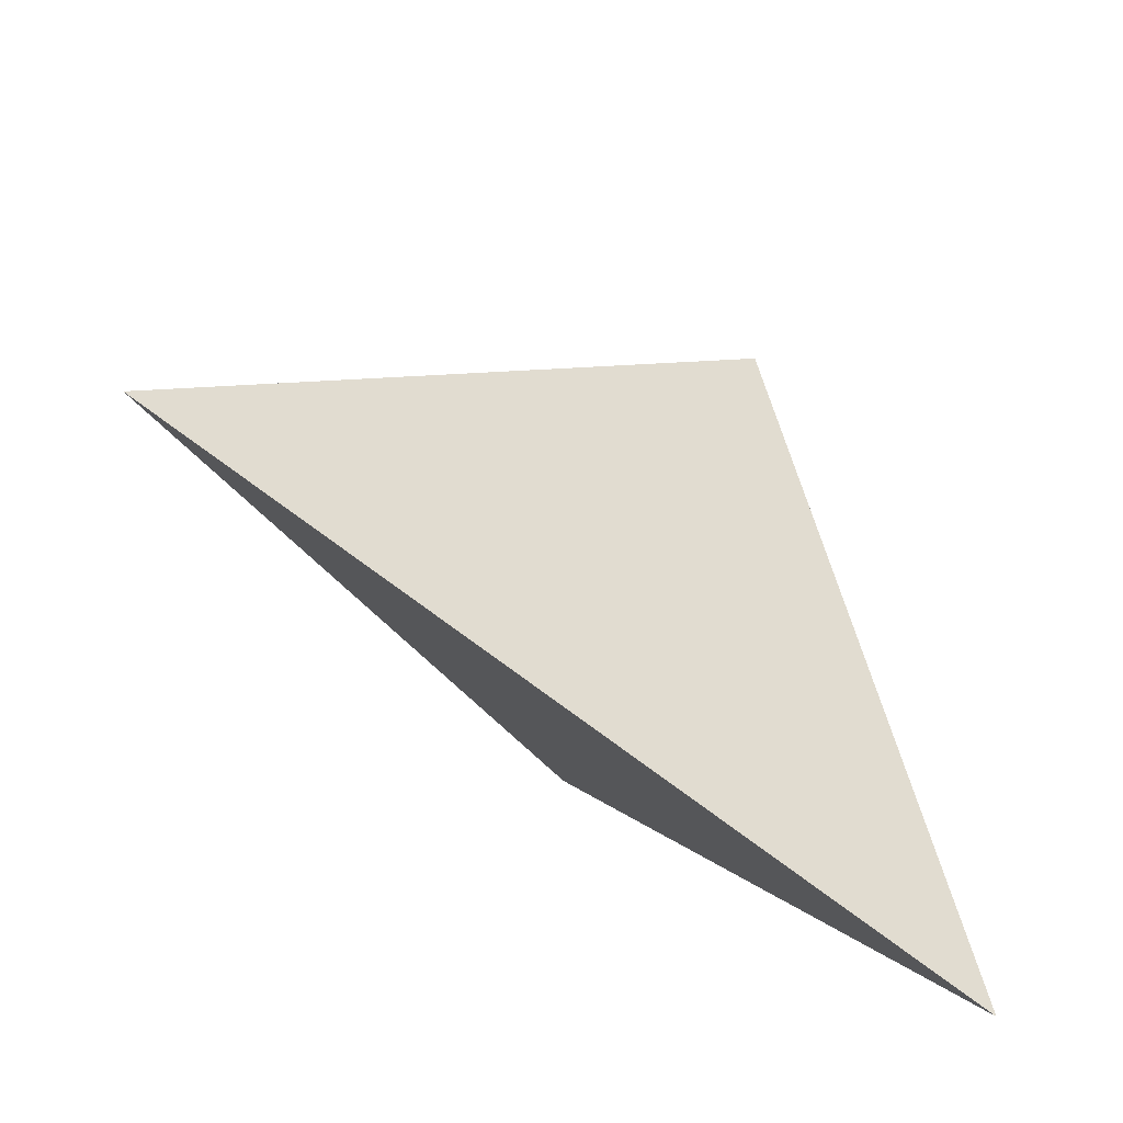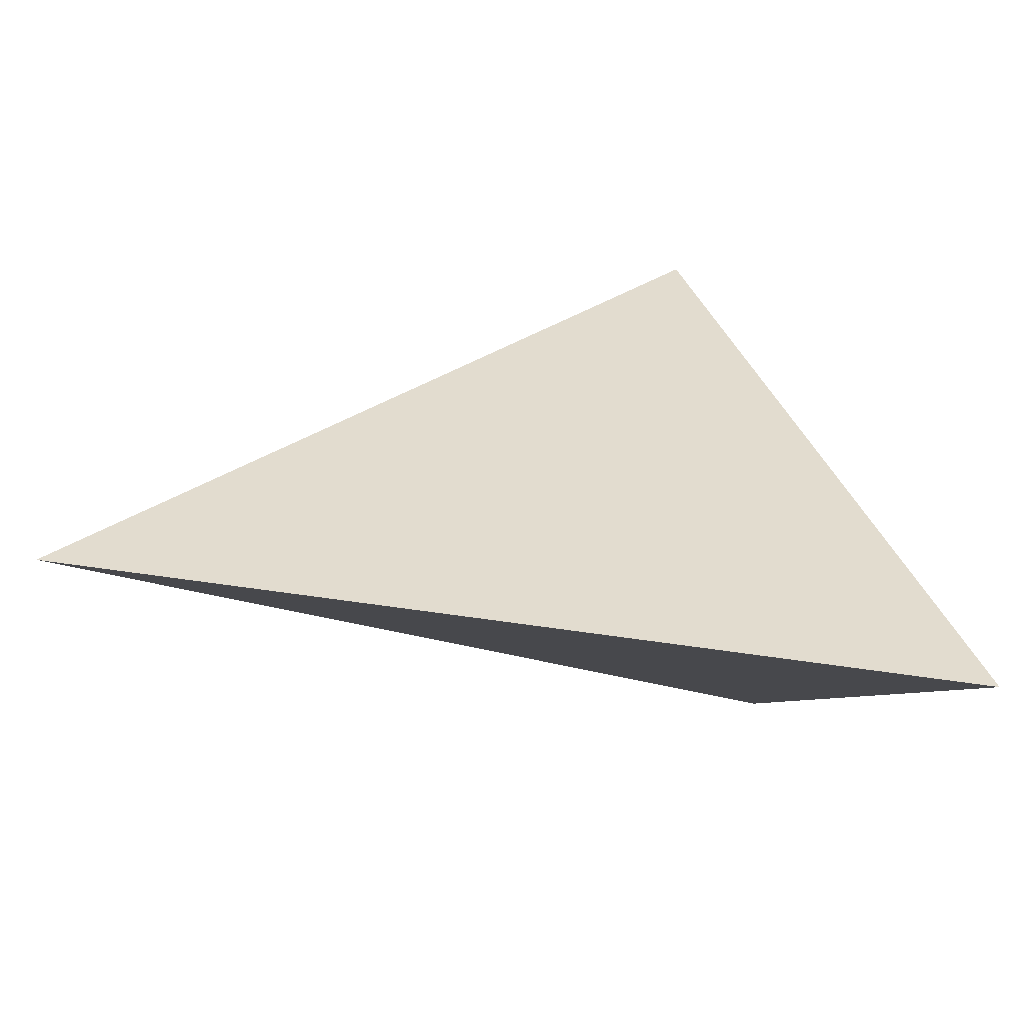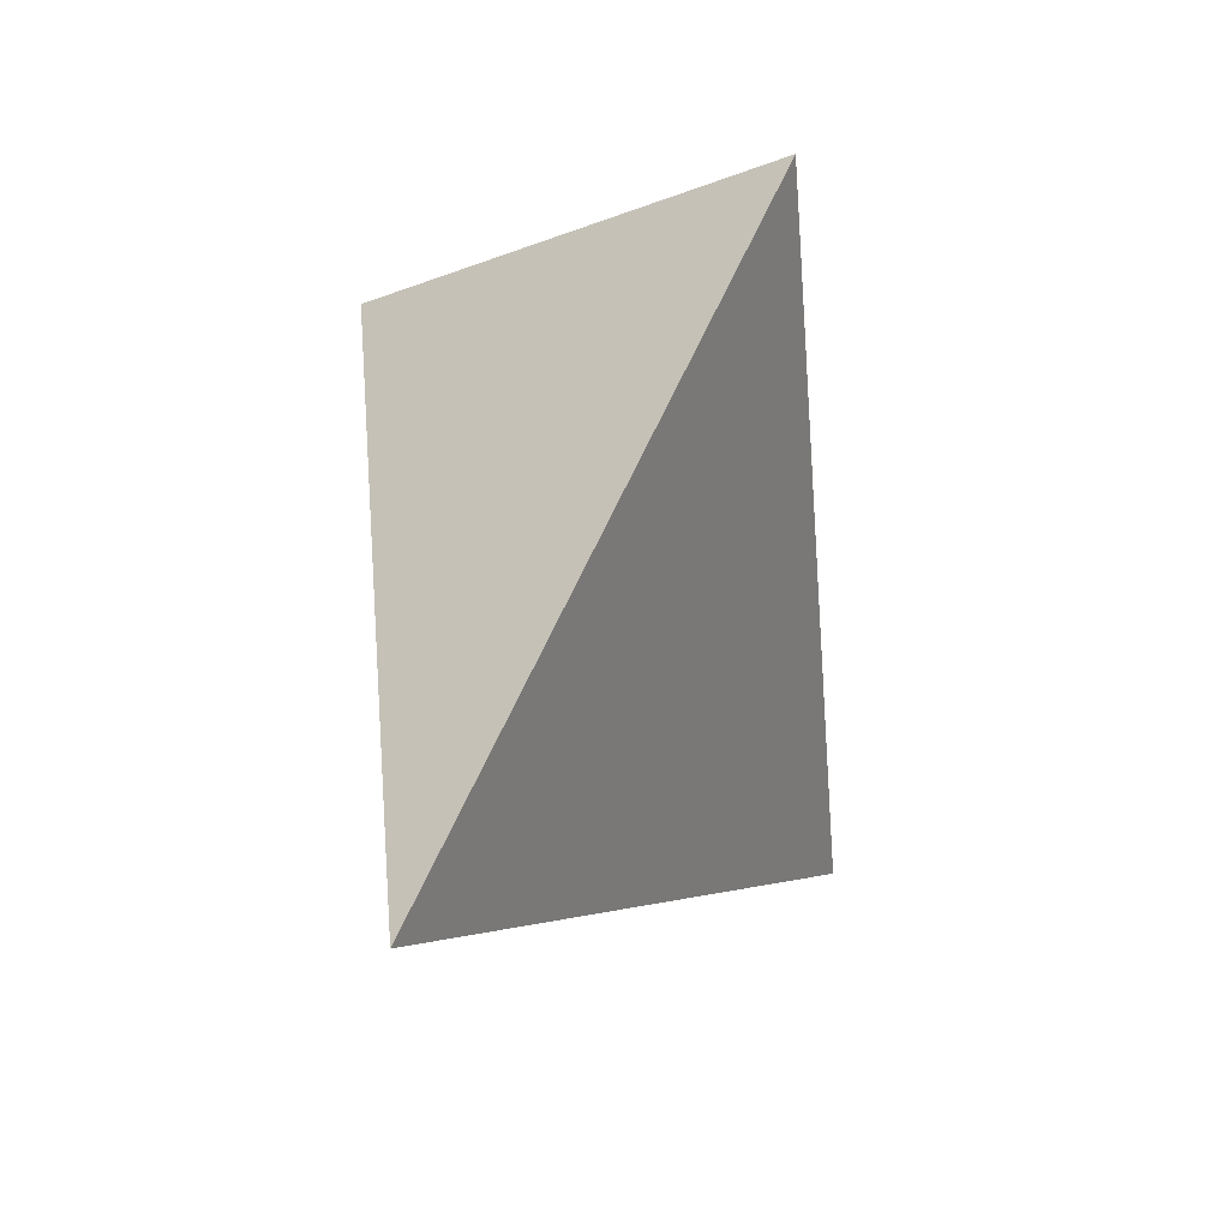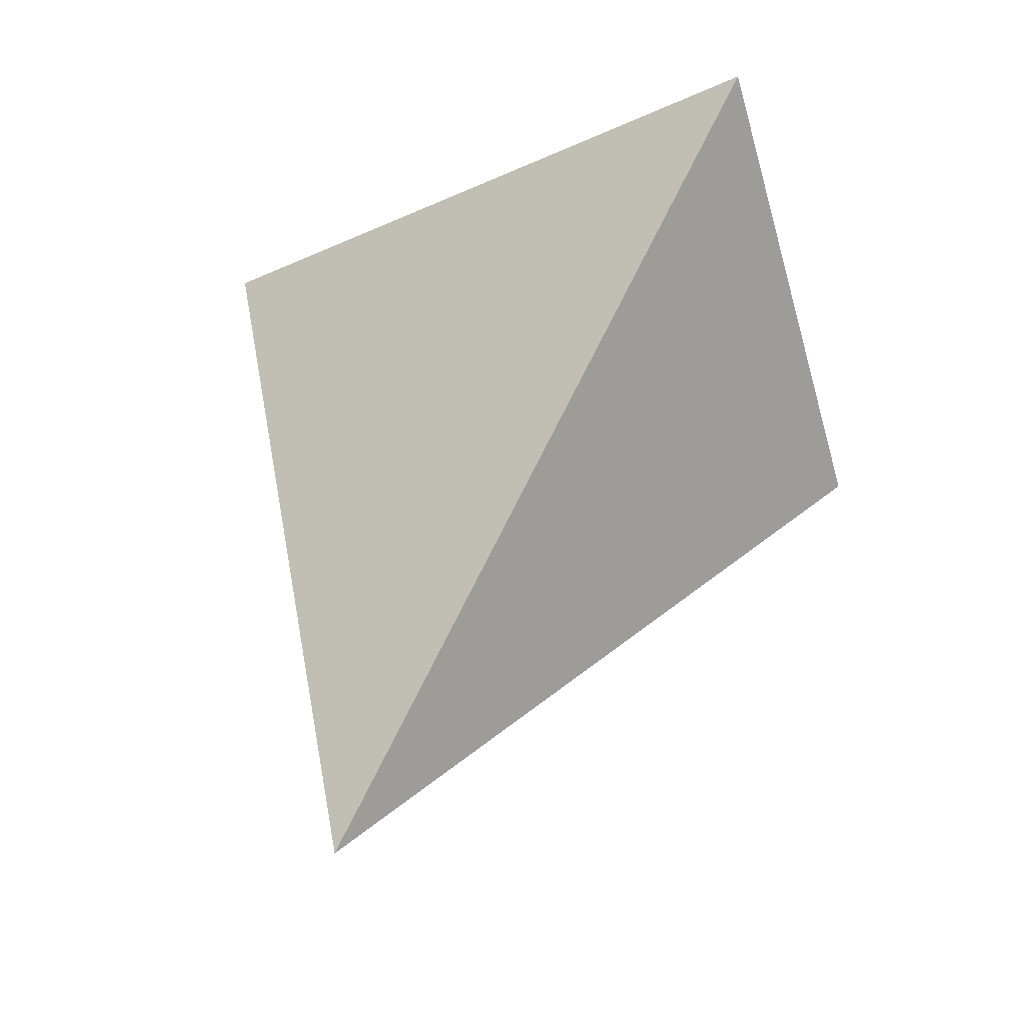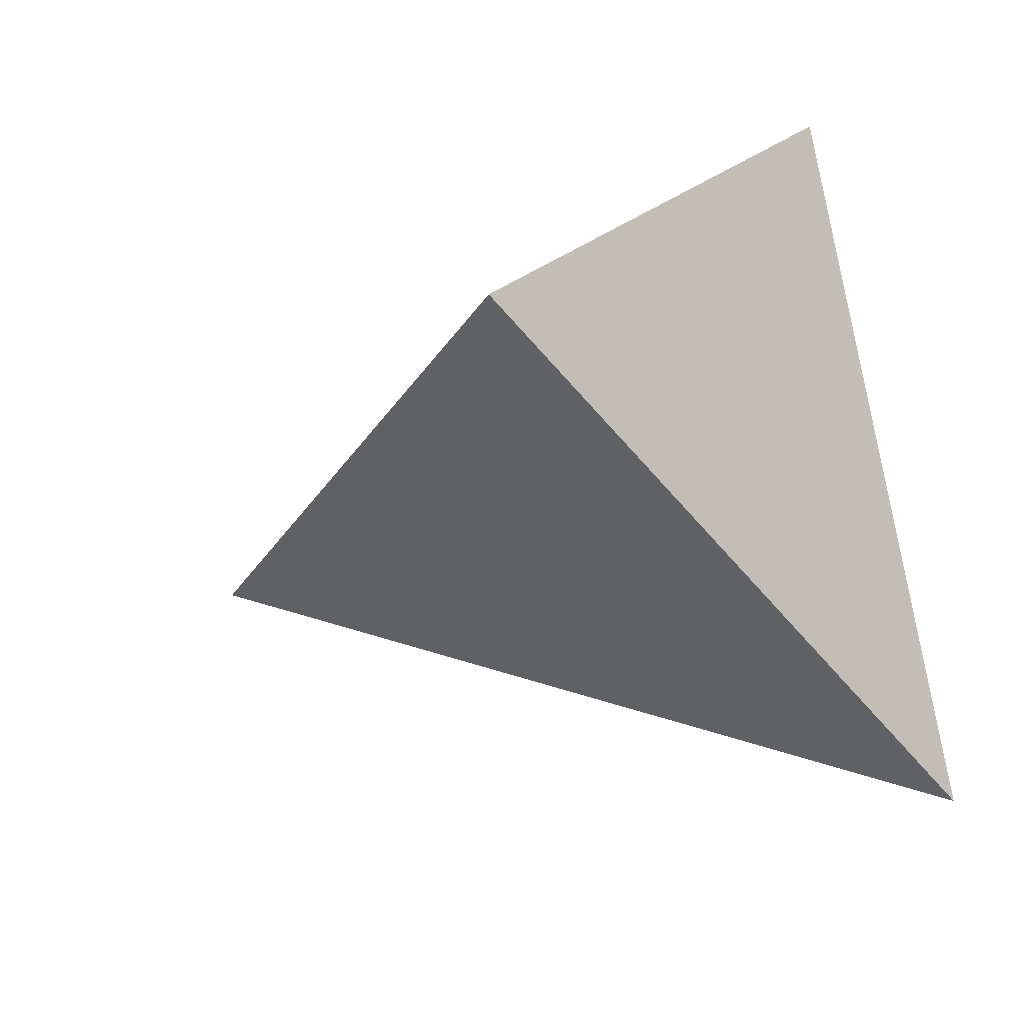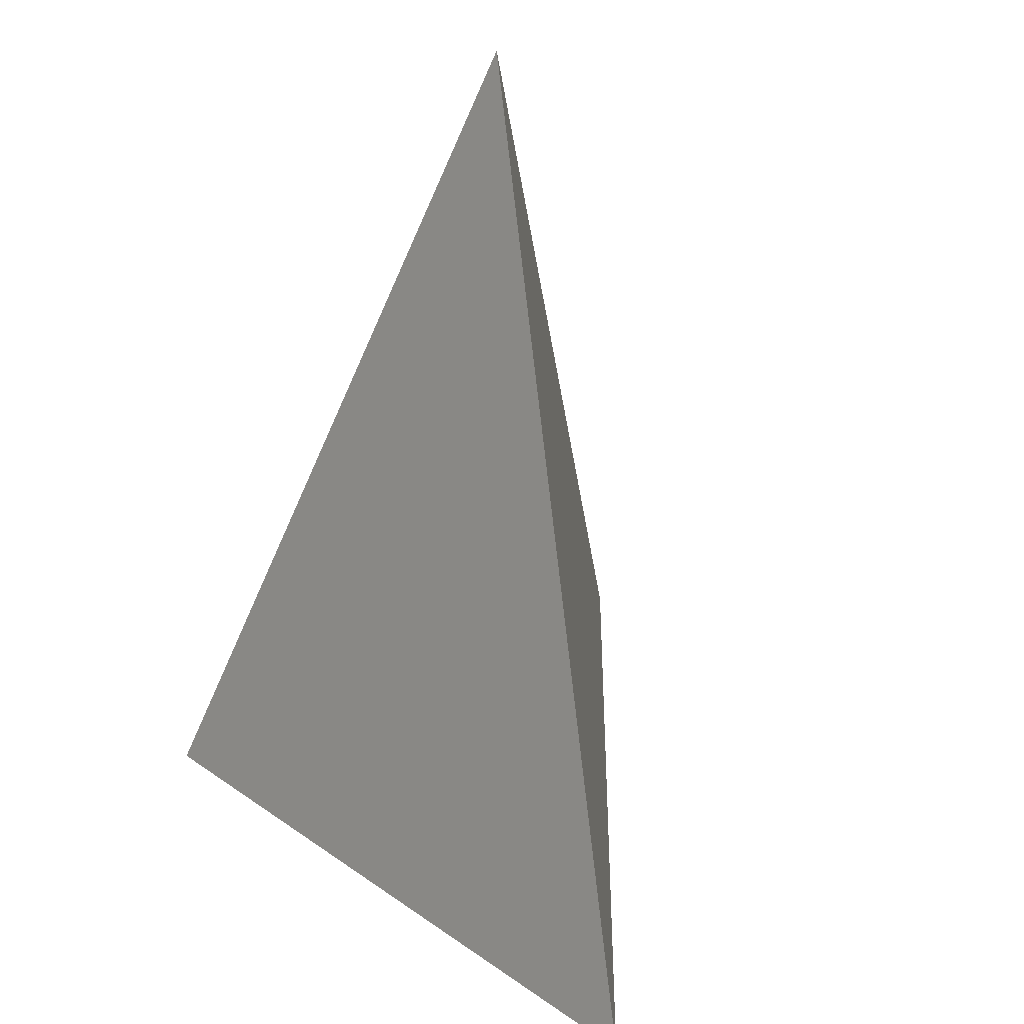
<metadata>
{"format":"obj","ext":"obj","renderer":"f3d","projection":"perspective","resolution":1024,"background":"white","views":[{"elev":-49.8,"azim":118.9,"up":"+Y"},{"elev":-57.6,"azim":154.6,"up":"+Y"},{"elev":15.5,"azim":88.1,"up":"+Y"},{"elev":69.5,"azim":95.7,"up":"+Z"},{"elev":-50.1,"azim":-157.7,"up":"+Z"},{"elev":-79.0,"azim":69.6,"up":"+Y"}]}
</metadata>
<code>
v 0.3474 2.212 -0.4409
v 0.9674 2.406 -0.1197
v 0.5282 2.801 -0.3833
v 0.2941 2.663 -0.07296
f 2 1 3
f 3 1 4
f 4 1 2
f 4 2 3

</code>
